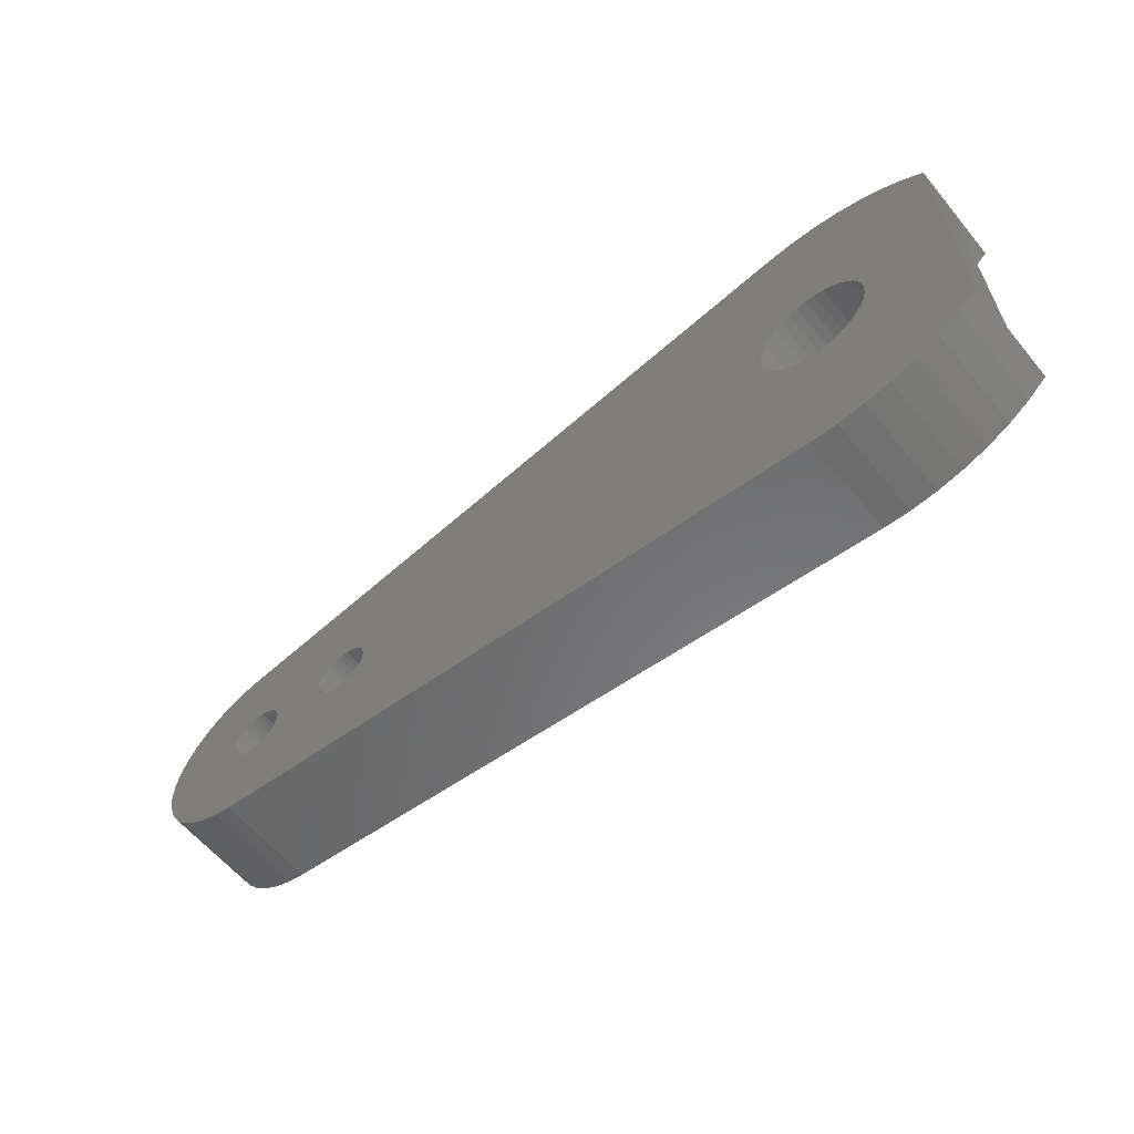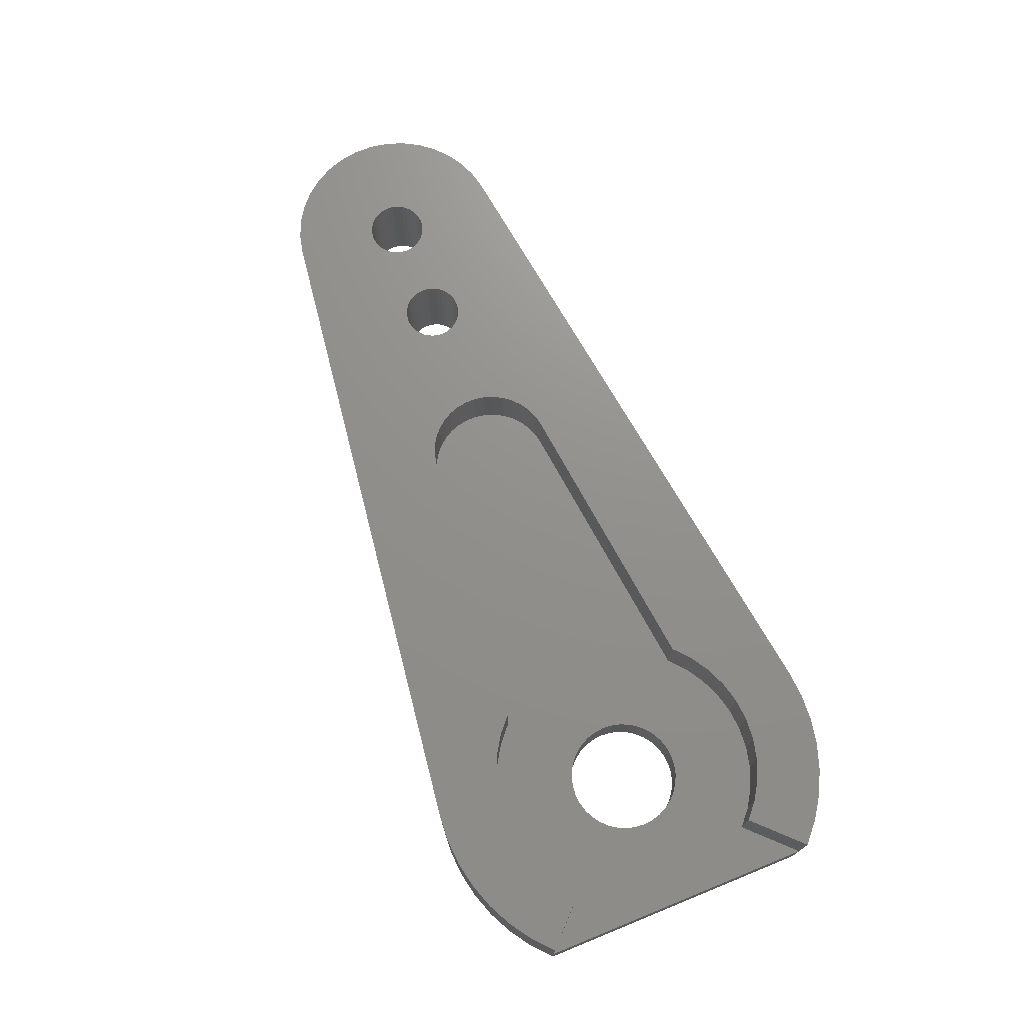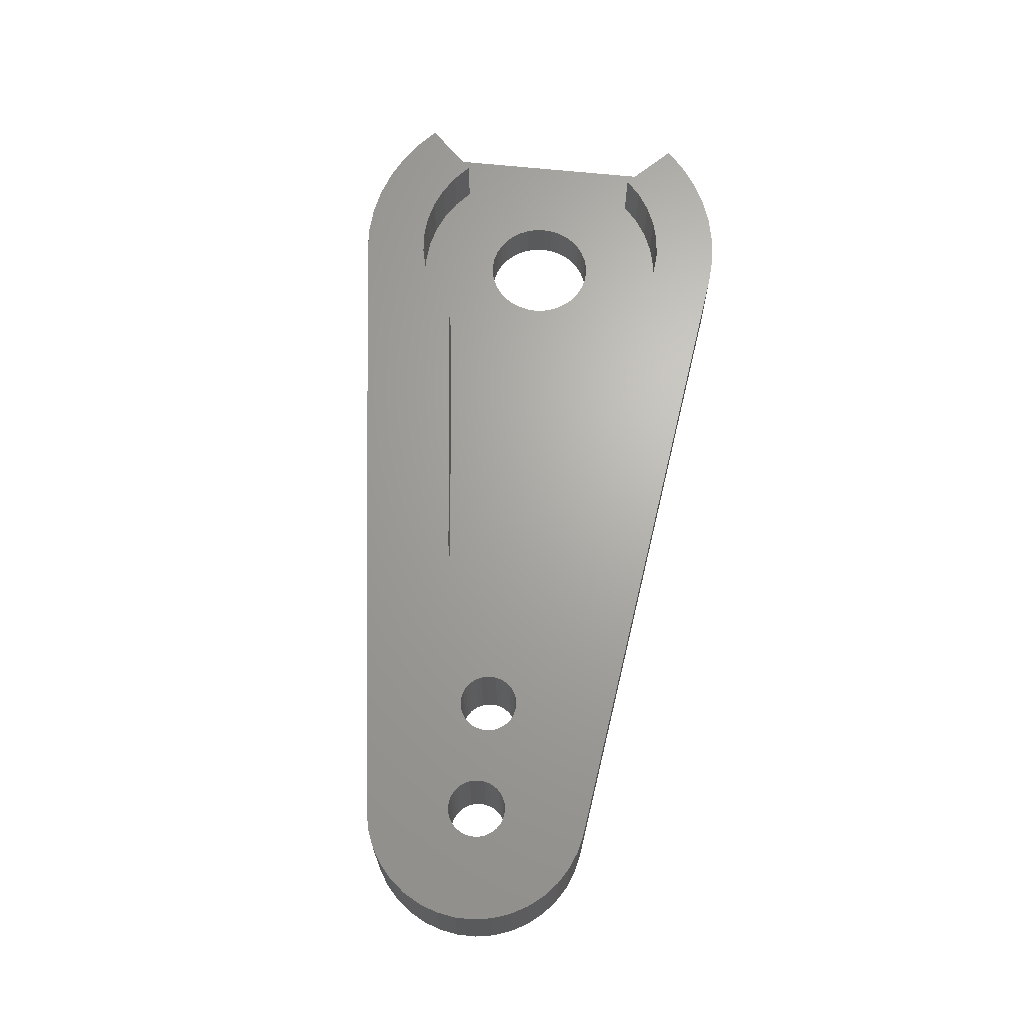
<metadata>
{"format":"stl","ext":"stl","renderer":"f3d","projection":"perspective","resolution":1024,"background":"white","views":[{"elev":-60.9,"azim":-140.5,"up":"+Y"},{"elev":72.4,"azim":-112.1,"up":"+Z"},{"elev":66.9,"azim":95.9,"up":"+Z"}]}
</metadata>
<code>
# stl→obj: 366 verts, 740 faces
v 7.627 17.92 4.5
v 7.627 17.92 0
v 6.436 18 0
v 0.8903 16.1 0
v 0 15.3 0
v 0 15.3 2
v 6.436 18 4.5
v 5.245 17.92 0
v 5.245 17.92 4.5
v 4.074 17.69 0
v 4.074 17.69 4.5
v 2.946 17.3 0
v 2.946 17.3 4.5
v 1.878 16.77 0
v 1.878 16.77 4.5
v 0.8903 16.1 4.5
v 0 15.3 4.5
v 2.051 13.25 4.5
v 2.051 13.25 2
v 2.784 13.89 4.5
v 2.784 13.89 2
v 3.61 14.41 4.5
v 3.61 14.41 2
v 4.508 14.79 4.5
v 4.508 14.79 2
v 5.455 15.02 4.5
v 5.455 15.02 2
v 6.427 15.1 4.5
v 6.427 15.1 2
v 7.398 15.02 4.5
v 7.398 15.02 2
v 8.345 14.79 4.5
v 8.345 14.79 2
v 9.243 14.41 4.5
v 9.243 14.41 2
v 10.07 13.89 4.5
v 10.07 13.89 2
v 10.8 13.25 4.5
v 10.8 13.25 2
v 23.74 11.78 4.5
v 23.74 11.78 2
v 24.21 11.69 4.5
v 24.21 11.69 2
v 24.66 11.51 4.5
v 24.66 11.51 2
v 25.07 11.27 4.5
v 25.07 11.27 2
v 25.43 10.95 4.5
v 25.43 10.95 2
v 25.74 10.58 4.5
v 25.74 10.58 2
v 25.97 10.16 4.5
v 25.97 10.16 2
v 26.13 9.712 4.5
v 26.13 9.712 2
v 26.22 9.24 4.5
v 26.22 9.24 2
v 26.22 8.76 4.5
v 26.22 8.76 2
v 26.13 8.288 4.5
v 26.13 8.288 2
v 25.97 7.836 4.5
v 25.97 7.836 2
v 25.74 7.418 4.5
v 25.74 7.418 2
v 25.43 7.047 4.5
v 25.43 7.047 2
v 25.07 6.733 4.5
v 25.07 6.733 2
v 24.66 6.486 4.5
v 24.66 6.486 2
v 24.21 6.313 4.5
v 24.21 6.313 2
v 23.74 6.218 4.5
v 23.74 6.218 2
v 10.8 4.75 4.5
v 10.8 4.75 2
v 10.07 4.107 4.5
v 10.07 4.107 2
v 9.243 3.589 4.5
v 9.243 3.589 2
v 8.345 3.21 4.5
v 8.345 3.21 2
v 7.398 2.978 4.5
v 7.398 2.978 2
v 6.427 2.9 4.5
v 6.427 2.9 2
v 5.455 2.978 4.5
v 5.455 2.978 2
v 4.508 3.21 4.5
v 4.508 3.21 2
v 3.61 3.589 4.5
v 3.61 3.589 2
v 2.784 4.107 4.5
v 2.784 4.107 2
v 2.051 4.75 4.5
v 2.051 4.75 2
v 0 2.699 4.5
v 0 2.699 2
v 0 2.699 0
v 0.8903 1.904 0
v 0.8903 1.904 4.5
v 1.878 1.234 0
v 1.878 1.234 4.5
v 2.946 0.7004 0
v 2.946 0.7004 4.5
v 4.074 0.3128 0
v 4.074 0.3128 4.5
v 5.245 0.07794 0
v 5.245 0.07794 4.5
v 6.436 4.657e-06 0
v 6.436 4.657e-06 4.5
v 7.627 0.08036 0
v 7.627 0.08036 4.5
v 37.09 4.045 0
v 37.09 4.045 4.5
v 37.92 4.227 0
v 37.92 4.227 4.5
v 38.7 4.546 0
v 38.7 4.546 4.5
v 39.42 4.992 0
v 39.42 4.992 4.5
v 40.05 5.552 0
v 40.05 5.552 4.5
v 40.58 6.211 0
v 40.58 6.211 4.5
v 40.99 6.949 0
v 40.99 6.949 4.5
v 41.27 7.746 0
v 41.27 7.746 4.5
v 41.41 8.578 0
v 41.41 8.578 4.5
v 41.41 9.422 0
v 41.41 9.422 4.5
v 41.27 10.25 0
v 41.27 10.25 4.5
v 40.99 11.05 0
v 40.99 11.05 4.5
v 40.58 11.79 0
v 40.58 11.79 4.5
v 40.05 12.45 0
v 40.05 12.45 4.5
v 39.42 13.01 0
v 39.42 13.01 4.5
v 38.7 13.45 0
v 38.7 13.45 4.5
v 37.92 13.77 0
v 37.92 13.77 4.5
v 37.09 13.96 0
v 37.09 13.96 4.5
v 32.71 8.774 4.5
v 32.65 8.555 4.5
v 35.15 8.774 4.5
v 30.15 8.774 4.5
v 30.13 9 4.5
v 35.98 7.778 4.5
v 35.78 7.874 4.5
v 35.59 8.004 4.5
v 35.43 8.164 4.5
v 30.15 9.226 4.5
v 30.2 9.445 4.5
v 37.42 8.164 4.5
v 37.26 8.004 4.5
v 36.65 7.72 4.5
v 36.43 7.7 4.5
v 36.2 7.72 4.5
v 35.3 8.35 4.5
v 35.2 8.555 4.5
v 32.55 8.35 4.5
v 32.26 9.996 4.5
v 32.42 9.836 4.5
v 35.2 9.445 4.5
v 37.55 8.35 4.5
v 37.65 8.555 4.5
v 37.71 8.774 4.5
v 37.73 9 4.5
v 37.08 7.874 4.5
v 36.87 7.778 4.5
v 32.42 8.164 4.5
v 30.2 8.555 4.5
v 30.3 8.35 4.5
v 32.55 9.65 4.5
v 32.65 9.445 4.5
v 32.71 9.226 4.5
v 32.73 9 4.5
v 35.13 9 4.5
v 35.15 9.226 4.5
v 32.26 8.004 4.5
v 32.08 7.874 4.5
v 31.87 7.778 4.5
v 31.65 7.72 4.5
v 31.43 7.7 4.5
v 35.43 9.836 4.5
v 35.3 9.65 4.5
v 35.59 9.996 4.5
v 35.78 10.13 4.5
v 35.98 10.22 4.5
v 36.2 10.28 4.5
v 31.2 7.72 4.5
v 30.98 7.778 4.5
v 30.78 7.874 4.5
v 30.3 9.65 4.5
v 30.43 9.836 4.5
v 30.59 9.996 4.5
v 30.78 10.13 4.5
v 30.98 10.22 4.5
v 31.2 10.28 4.5
v 31.43 10.3 4.5
v 31.65 10.28 4.5
v 31.87 10.22 4.5
v 32.08 10.13 4.5
v 30.59 8.004 4.5
v 30.43 8.164 4.5
v 37.71 9.226 4.5
v 37.65 9.445 4.5
v 37.55 9.65 4.5
v 37.42 9.836 4.5
v 37.26 9.996 4.5
v 37.08 10.13 4.5
v 36.87 10.22 4.5
v 36.65 10.28 4.5
v 36.43 10.3 4.5
v 35.78 10.13 0
v 35.59 9.996 0
v 32.65 8.555 0
v 35.43 9.836 0
v 35.3 9.65 0
v 37.71 9.226 0
v 37.65 9.445 0
v 4.261 10.25 0
v 4.077 9.855 0
v 32.26 8.004 0
v 32.42 8.164 0
v 35.13 9 0
v 32.55 8.35 0
v 35.15 9.226 0
v 35.2 9.445 0
v 8.889 8.566 0
v 30.2 8.555 0
v 8.776 8.145 0
v 8.592 7.75 0
v 32.42 9.836 0
v 32.55 9.65 0
v 32.65 9.445 0
v 30.43 9.836 0
v 30.3 9.65 0
v 30.2 9.445 0
v 30.3 8.35 0
v 35.43 8.164 0
v 35.3 8.35 0
v 35.2 8.555 0
v 7.677 11.17 0
v 7.282 11.35 0
v 5.571 11.35 0
v 5.177 11.17 0
v 4.82 10.92 0
v 4.511 10.61 0
v 3.965 9.434 0
v 3.927 9 0
v 3.965 8.566 0
v 4.077 8.145 0
v 5.992 6.538 0
v 6.427 6.5 0
v 6.861 6.538 0
v 7.282 6.651 0
v 30.43 8.164 0
v 30.59 8.004 0
v 30.78 7.874 0
v 32.26 9.996 0
v 32.08 10.13 0
v 31.87 10.22 0
v 8.776 9.855 0
v 8.889 9.434 0
v 30.15 9.226 0
v 8.927 9 0
v 30.13 9 0
v 30.15 8.774 0
v 8.592 10.25 0
v 8.342 10.61 0
v 8.034 10.92 0
v 6.861 11.46 0
v 6.427 11.5 0
v 5.992 11.46 0
v 7.677 6.835 0
v 8.034 7.085 0
v 8.342 7.393 0
v 30.98 7.778 0
v 31.2 7.72 0
v 31.43 7.7 0
v 35.15 8.774 0
v 31.87 7.778 0
v 32.08 7.874 0
v 35.59 8.004 0
v 35.78 7.874 0
v 35.98 7.778 0
v 36.2 7.72 0
v 37.55 9.65 0
v 37.42 9.836 0
v 37.26 9.996 0
v 37.08 10.13 0
v 36.87 10.22 0
v 36.65 10.28 0
v 36.43 10.3 0
v 32.71 8.774 0
v 32.73 9 0
v 32.71 9.226 0
v 30.98 10.22 0
v 30.78 10.13 0
v 30.59 9.996 0
v 36.2 10.28 0
v 35.98 10.22 0
v 31.65 10.28 0
v 31.43 10.3 0
v 31.2 10.28 0
v 5.571 6.651 0
v 5.177 6.835 0
v 4.82 7.085 0
v 4.511 7.393 0
v 4.261 7.75 0
v 31.65 7.72 0
v 37.73 9 0
v 37.71 8.774 0
v 37.65 8.555 0
v 37.55 8.35 0
v 37.42 8.164 0
v 37.26 8.004 0
v 37.08 7.874 0
v 36.87 7.778 0
v 36.65 7.72 0
v 36.43 7.7 0
v 5.992 11.46 2
v 6.427 11.5 2
v 6.861 11.46 2
v 7.282 11.35 2
v 7.677 11.17 2
v 8.034 10.92 2
v 8.927 9 2
v 8.889 8.566 2
v 8.776 8.145 2
v 5.571 11.35 2
v 8.342 10.61 2
v 8.592 10.25 2
v 3.965 9.434 2
v 4.077 9.855 2
v 8.776 9.855 2
v 8.889 9.434 2
v 8.592 7.75 2
v 8.342 7.393 2
v 8.034 7.085 2
v 7.677 6.835 2
v 7.282 6.651 2
v 6.861 6.538 2
v 6.427 6.5 2
v 5.992 6.538 2
v 5.571 6.651 2
v 5.177 6.835 2
v 4.82 7.085 2
v 4.511 7.393 2
v 4.261 7.75 2
v 4.077 8.145 2
v 3.965 8.566 2
v 3.927 9 2
v 5.177 11.17 2
v 4.82 10.92 2
v 4.511 10.61 2
v 4.261 10.25 2
f 1 2 3
f 4 5 6
f 1 3 7
f 7 3 8
f 7 8 9
f 9 8 10
f 9 10 11
f 11 10 12
f 11 12 13
f 13 12 14
f 13 14 15
f 15 14 4
f 15 4 16
f 16 4 6
f 16 6 17
f 18 17 19
f 19 17 6
f 18 19 20
f 20 19 21
f 20 21 22
f 22 21 23
f 22 23 24
f 24 23 25
f 24 25 26
f 26 25 27
f 26 27 28
f 28 27 29
f 28 29 30
f 30 29 31
f 30 31 32
f 32 31 33
f 32 33 34
f 34 33 35
f 34 35 36
f 36 35 37
f 36 37 38
f 38 37 39
f 40 38 41
f 41 38 39
f 40 41 42
f 42 41 43
f 42 43 44
f 44 43 45
f 44 45 46
f 46 45 47
f 46 47 48
f 48 47 49
f 48 49 50
f 50 49 51
f 50 51 52
f 52 51 53
f 52 53 54
f 54 53 55
f 54 55 56
f 56 55 57
f 56 57 58
f 58 57 59
f 58 59 60
f 60 59 61
f 60 61 62
f 62 61 63
f 62 63 64
f 64 63 65
f 64 65 66
f 66 65 67
f 66 67 68
f 68 67 69
f 68 69 70
f 70 69 71
f 70 71 72
f 72 71 73
f 72 73 74
f 74 73 75
f 76 74 77
f 77 74 75
f 76 77 78
f 78 77 79
f 78 79 80
f 80 79 81
f 80 81 82
f 82 81 83
f 82 83 84
f 84 83 85
f 84 85 86
f 86 85 87
f 86 87 88
f 88 87 89
f 88 89 90
f 90 89 91
f 90 91 92
f 92 91 93
f 92 93 94
f 94 93 95
f 94 95 96
f 96 95 97
f 98 96 99
f 99 96 97
f 99 100 101
f 99 101 98
f 98 101 102
f 102 101 103
f 102 103 104
f 104 103 105
f 104 105 106
f 106 105 107
f 106 107 108
f 108 107 109
f 108 109 110
f 110 109 111
f 110 111 112
f 112 111 113
f 112 113 114
f 115 116 113
f 113 116 114
f 116 115 117
f 116 117 118
f 118 117 119
f 118 119 120
f 120 119 121
f 120 121 122
f 122 121 123
f 122 123 124
f 124 123 125
f 124 125 126
f 126 125 127
f 126 127 128
f 128 127 129
f 128 129 130
f 130 129 131
f 130 131 132
f 132 131 133
f 132 133 134
f 134 133 135
f 134 135 136
f 136 135 137
f 136 137 138
f 138 137 139
f 138 139 140
f 140 139 141
f 140 141 142
f 142 141 143
f 142 143 144
f 144 143 145
f 144 145 146
f 146 145 147
f 146 147 148
f 148 147 149
f 148 149 150
f 2 1 149
f 149 1 150
f 151 152 153
f 154 155 58
f 156 157 152
f 152 157 158
f 152 158 159
f 58 155 56
f 56 155 160
f 56 160 54
f 161 42 44
f 124 162 163
f 164 165 124
f 124 165 166
f 159 167 152
f 152 167 168
f 152 168 153
f 166 156 124
f 124 156 152
f 124 152 122
f 122 152 169
f 122 169 120
f 161 44 160
f 160 44 46
f 160 46 48
f 48 50 160
f 160 50 52
f 160 52 54
f 170 171 172
f 162 124 173
f 173 124 126
f 173 126 174
f 174 126 128
f 174 128 175
f 175 128 130
f 175 130 176
f 163 177 124
f 124 177 178
f 124 178 164
f 179 116 169
f 169 116 118
f 169 118 120
f 58 60 154
f 154 60 62
f 154 62 180
f 180 62 64
f 180 64 181
f 181 64 66
f 181 66 68
f 171 182 172
f 172 182 183
f 172 183 184
f 151 153 185
f 185 153 186
f 185 186 184
f 184 186 187
f 184 187 172
f 179 188 116
f 116 188 189
f 116 189 190
f 190 191 116
f 116 191 192
f 116 192 114
f 74 76 78
f 193 1 194
f 194 1 172
f 193 195 1
f 1 195 196
f 1 196 150
f 150 196 197
f 150 197 198
f 192 199 114
f 114 199 200
f 114 200 201
f 68 70 181
f 181 70 72
f 181 72 114
f 114 72 74
f 114 74 80
f 80 74 78
f 96 98 94
f 94 98 102
f 94 102 92
f 202 203 1
f 1 203 204
f 1 204 205
f 205 206 1
f 1 206 207
f 1 207 208
f 208 209 1
f 1 209 210
f 1 210 172
f 172 210 211
f 172 211 170
f 201 212 114
f 114 212 213
f 114 213 181
f 32 34 1
f 1 34 36
f 130 132 176
f 176 132 134
f 176 134 214
f 214 134 136
f 214 136 215
f 215 136 138
f 215 138 216
f 216 138 140
f 216 140 217
f 217 140 142
f 217 142 218
f 218 142 144
f 218 144 219
f 219 144 146
f 219 146 220
f 220 146 148
f 220 148 221
f 221 148 150
f 221 150 222
f 222 150 198
f 80 82 114
f 114 82 84
f 114 84 112
f 112 84 86
f 112 86 110
f 110 86 88
f 110 88 108
f 108 88 90
f 108 90 106
f 106 90 92
f 106 92 104
f 104 92 102
f 161 202 42
f 42 202 1
f 42 1 40
f 40 1 36
f 40 36 38
f 17 18 16
f 16 18 20
f 16 20 15
f 15 20 22
f 15 22 13
f 13 22 24
f 13 24 11
f 11 24 9
f 9 24 26
f 9 26 7
f 7 26 28
f 7 28 1
f 1 28 30
f 1 30 32
f 223 224 225
f 225 224 226
f 225 226 227
f 228 229 137
f 230 231 5
f 232 233 234
f 234 233 235
f 234 235 236
f 236 235 225
f 236 225 237
f 237 225 227
f 238 239 240
f 240 239 241
f 242 149 243
f 243 149 244
f 245 246 2
f 2 246 247
f 2 247 3
f 111 239 113
f 113 239 248
f 249 113 250
f 250 113 251
f 252 253 3
f 254 255 14
f 14 255 4
f 4 255 256
f 4 256 5
f 5 256 257
f 5 257 230
f 231 258 5
f 5 258 259
f 5 259 100
f 100 259 260
f 100 260 261
f 262 263 111
f 111 263 264
f 111 264 265
f 248 266 113
f 113 266 267
f 113 267 268
f 242 269 149
f 149 269 270
f 149 270 271
f 272 247 273
f 273 247 274
f 273 274 275
f 275 274 276
f 275 276 238
f 238 276 277
f 238 277 239
f 272 278 247
f 247 278 279
f 247 279 3
f 3 279 280
f 3 280 252
f 253 281 3
f 3 281 282
f 3 282 8
f 8 282 283
f 8 283 10
f 10 283 254
f 10 254 12
f 12 254 14
f 265 284 111
f 111 284 285
f 111 285 239
f 239 285 286
f 239 286 241
f 268 287 113
f 113 287 288
f 113 288 289
f 290 291 234
f 234 291 292
f 234 292 232
f 249 293 113
f 113 293 294
f 113 294 115
f 115 294 295
f 115 295 296
f 137 229 139
f 139 229 297
f 139 297 141
f 141 297 298
f 141 298 143
f 143 298 299
f 143 299 145
f 145 299 300
f 145 300 147
f 147 300 301
f 147 301 149
f 149 301 302
f 149 302 303
f 225 304 223
f 223 304 305
f 223 305 149
f 149 305 306
f 149 306 244
f 307 308 2
f 2 308 309
f 2 309 245
f 303 310 149
f 149 310 311
f 149 311 223
f 271 312 149
f 149 312 313
f 149 313 2
f 2 313 314
f 2 314 307
f 111 109 262
f 262 109 107
f 262 107 315
f 315 107 105
f 315 105 316
f 316 105 103
f 316 103 317
f 317 103 101
f 317 101 318
f 318 101 100
f 318 100 319
f 319 100 261
f 289 320 113
f 113 320 291
f 113 291 251
f 251 291 290
f 137 135 228
f 228 135 133
f 228 133 321
f 321 133 131
f 321 131 322
f 322 131 129
f 322 129 323
f 323 129 127
f 323 127 324
f 324 127 125
f 324 125 325
f 325 125 123
f 325 123 326
f 326 123 121
f 326 121 327
f 327 121 119
f 327 119 328
f 328 119 117
f 328 117 329
f 329 117 115
f 329 115 330
f 330 115 296
f 59 57 75
f 6 99 19
f 19 99 97
f 75 57 77
f 331 332 39
f 39 332 333
f 65 63 75
f 75 63 61
f 75 61 59
f 333 334 39
f 39 334 335
f 39 335 336
f 337 338 77
f 77 338 339
f 75 73 65
f 65 73 71
f 65 71 67
f 67 71 69
f 331 39 340
f 340 39 37
f 340 37 35
f 35 33 340
f 340 33 31
f 340 31 29
f 336 341 39
f 39 341 342
f 39 342 41
f 77 57 337
f 337 57 55
f 337 55 53
f 343 344 19
f 53 51 337
f 337 51 49
f 337 49 47
f 342 345 41
f 41 345 346
f 41 346 43
f 43 346 337
f 43 337 45
f 45 337 47
f 339 347 77
f 77 347 348
f 77 348 79
f 79 348 349
f 79 349 81
f 81 349 350
f 81 350 83
f 83 350 351
f 83 351 85
f 85 351 352
f 85 352 87
f 87 352 353
f 87 353 89
f 89 353 354
f 89 354 91
f 91 354 355
f 91 355 93
f 93 355 356
f 93 356 95
f 95 356 357
f 95 357 97
f 97 357 358
f 97 358 359
f 359 360 97
f 97 360 361
f 97 361 19
f 19 361 362
f 19 362 343
f 29 27 340
f 340 27 25
f 340 25 363
f 363 25 23
f 363 23 364
f 364 23 21
f 364 21 365
f 365 21 19
f 365 19 366
f 366 19 344
f 5 100 6
f 6 100 99
f 275 337 273
f 273 337 346
f 273 346 272
f 272 346 345
f 272 345 278
f 278 345 342
f 278 342 279
f 279 342 341
f 279 341 280
f 280 341 336
f 280 336 252
f 252 336 335
f 252 335 253
f 253 335 334
f 253 334 281
f 281 334 333
f 281 333 282
f 282 333 332
f 282 332 283
f 283 332 331
f 283 331 254
f 254 331 340
f 254 340 255
f 255 340 363
f 255 363 256
f 256 363 364
f 256 364 257
f 257 364 365
f 257 365 230
f 230 365 366
f 230 366 231
f 231 366 344
f 231 344 258
f 258 344 343
f 258 343 259
f 259 343 362
f 259 362 260
f 260 362 361
f 260 361 261
f 261 361 360
f 261 360 319
f 319 360 359
f 319 359 318
f 318 359 358
f 318 358 317
f 317 358 357
f 317 357 316
f 316 357 356
f 316 356 315
f 315 356 355
f 315 355 262
f 262 355 354
f 262 354 263
f 263 354 353
f 263 353 264
f 264 353 352
f 264 352 265
f 265 352 351
f 265 351 284
f 284 351 350
f 284 350 285
f 285 350 349
f 285 349 286
f 286 349 348
f 286 348 241
f 241 348 347
f 241 347 240
f 240 347 339
f 240 339 238
f 238 339 338
f 238 338 275
f 275 338 337
f 321 176 228
f 228 176 214
f 228 214 229
f 229 214 215
f 229 215 297
f 297 215 216
f 297 216 298
f 298 216 217
f 298 217 299
f 299 217 218
f 299 218 300
f 300 218 219
f 300 219 301
f 301 219 220
f 301 220 302
f 302 220 221
f 302 221 303
f 303 221 222
f 303 222 310
f 310 222 198
f 310 198 311
f 311 198 197
f 311 197 223
f 223 197 196
f 223 196 224
f 224 196 195
f 224 195 226
f 226 195 193
f 226 193 227
f 227 193 194
f 227 194 237
f 237 194 172
f 237 172 236
f 236 172 187
f 236 187 234
f 234 187 186
f 234 186 290
f 290 186 153
f 290 153 251
f 251 153 168
f 251 168 250
f 250 168 167
f 250 167 249
f 249 167 159
f 249 159 293
f 293 159 158
f 293 158 294
f 294 158 157
f 294 157 295
f 295 157 156
f 295 156 296
f 296 156 166
f 296 166 330
f 330 166 165
f 330 165 329
f 329 165 164
f 329 164 328
f 328 164 178
f 328 178 327
f 327 178 177
f 327 177 326
f 326 177 163
f 326 163 325
f 325 163 162
f 325 162 324
f 324 162 173
f 324 173 323
f 323 173 174
f 323 174 322
f 322 174 175
f 322 175 321
f 321 175 176
f 305 185 306
f 306 185 184
f 306 184 244
f 244 184 183
f 244 183 243
f 243 183 182
f 243 182 242
f 242 182 171
f 242 171 269
f 269 171 170
f 269 170 270
f 270 170 211
f 270 211 271
f 271 211 210
f 271 210 312
f 312 210 209
f 312 209 313
f 313 209 208
f 313 208 314
f 314 208 207
f 314 207 307
f 307 207 206
f 307 206 308
f 308 206 205
f 308 205 309
f 309 205 204
f 309 204 245
f 245 204 203
f 245 203 246
f 246 203 202
f 246 202 247
f 247 202 161
f 247 161 274
f 274 161 160
f 274 160 276
f 276 160 155
f 276 155 277
f 277 155 154
f 277 154 239
f 239 154 180
f 239 180 248
f 248 180 181
f 248 181 266
f 266 181 213
f 266 213 267
f 267 213 212
f 267 212 268
f 268 212 201
f 268 201 287
f 287 201 200
f 287 200 288
f 288 200 199
f 288 199 289
f 289 199 192
f 289 192 320
f 320 192 191
f 320 191 291
f 291 191 190
f 291 190 292
f 292 190 189
f 292 189 232
f 232 189 188
f 232 188 233
f 233 188 179
f 233 179 235
f 235 179 169
f 235 169 225
f 225 169 152
f 225 152 304
f 304 152 151
f 304 151 305
f 305 151 185

</code>
